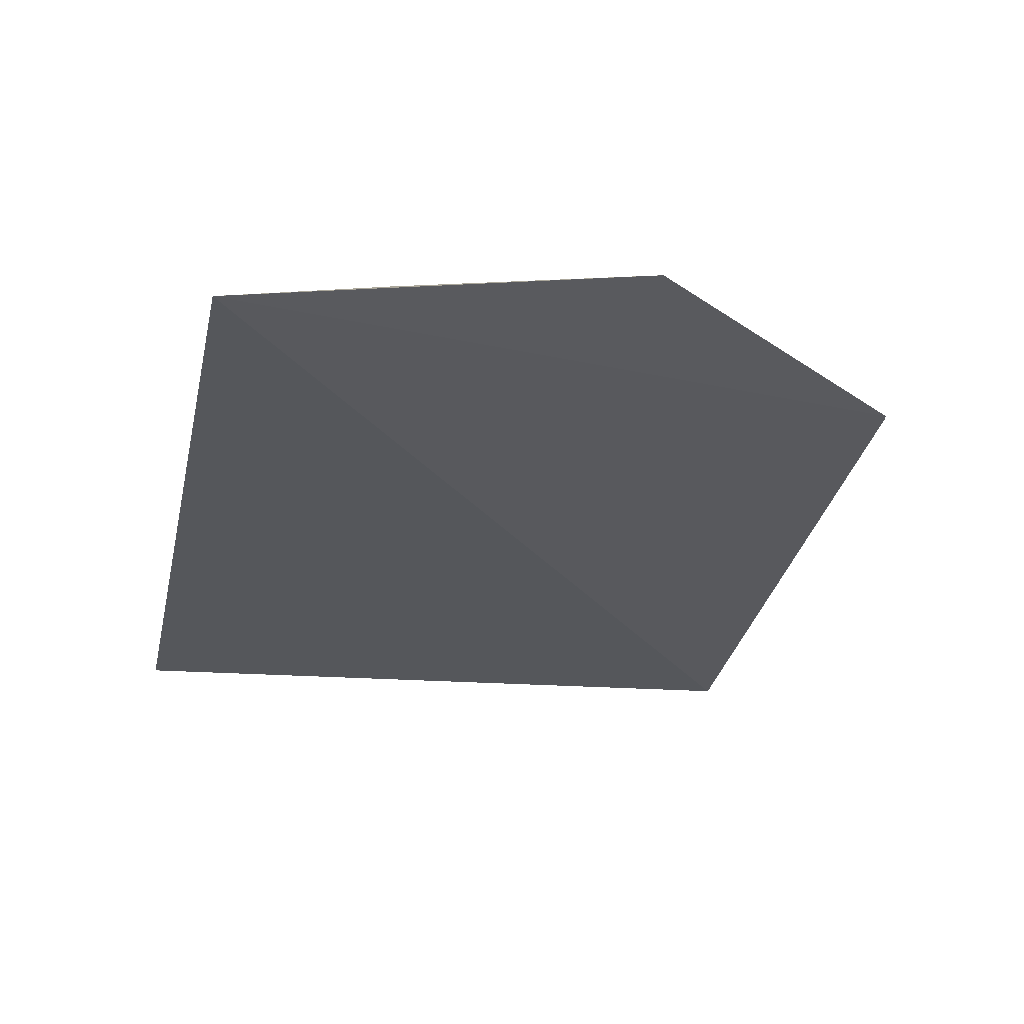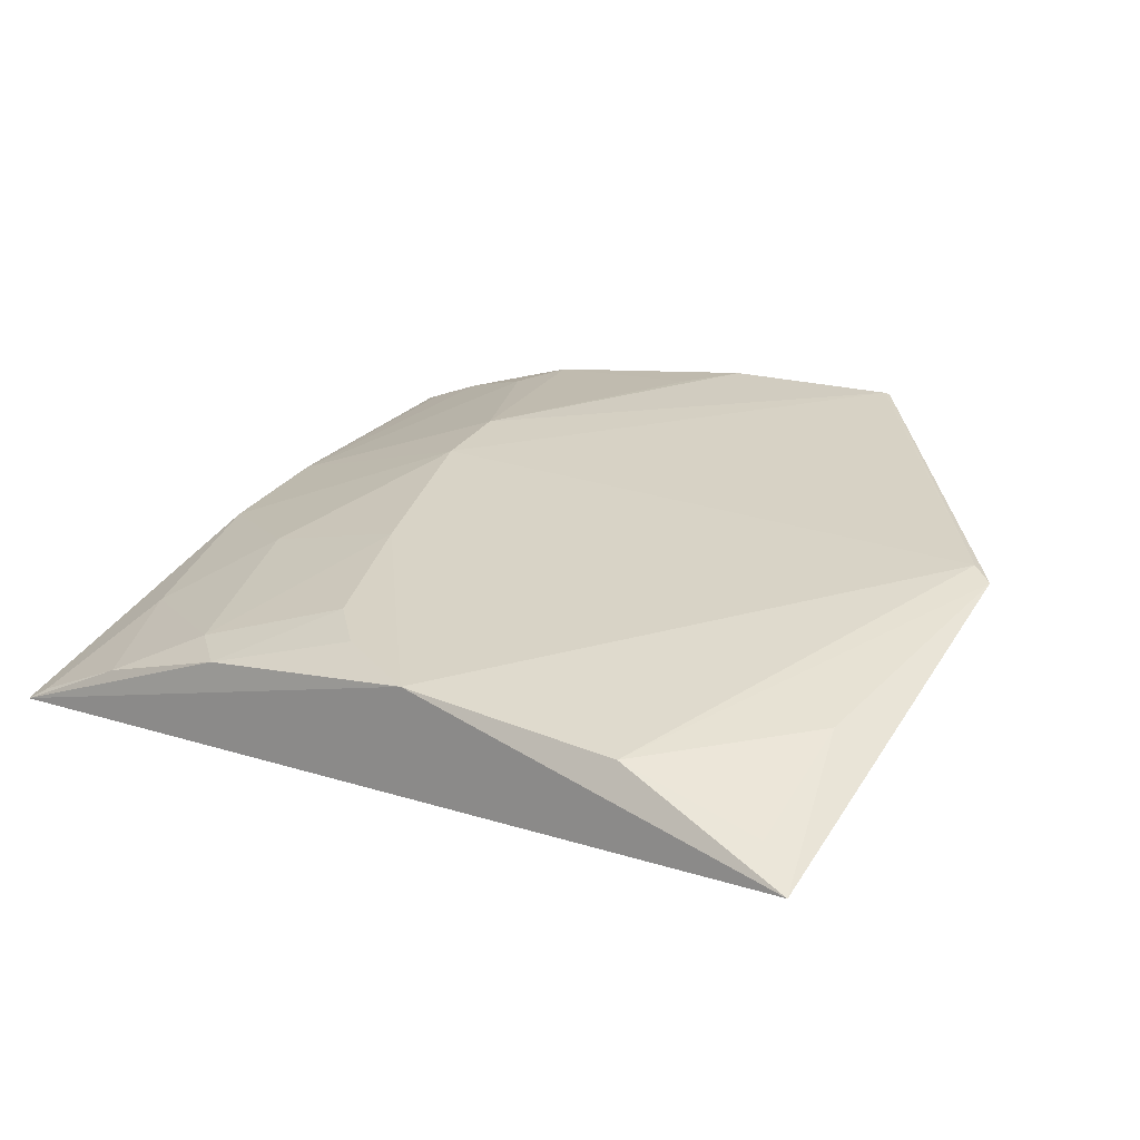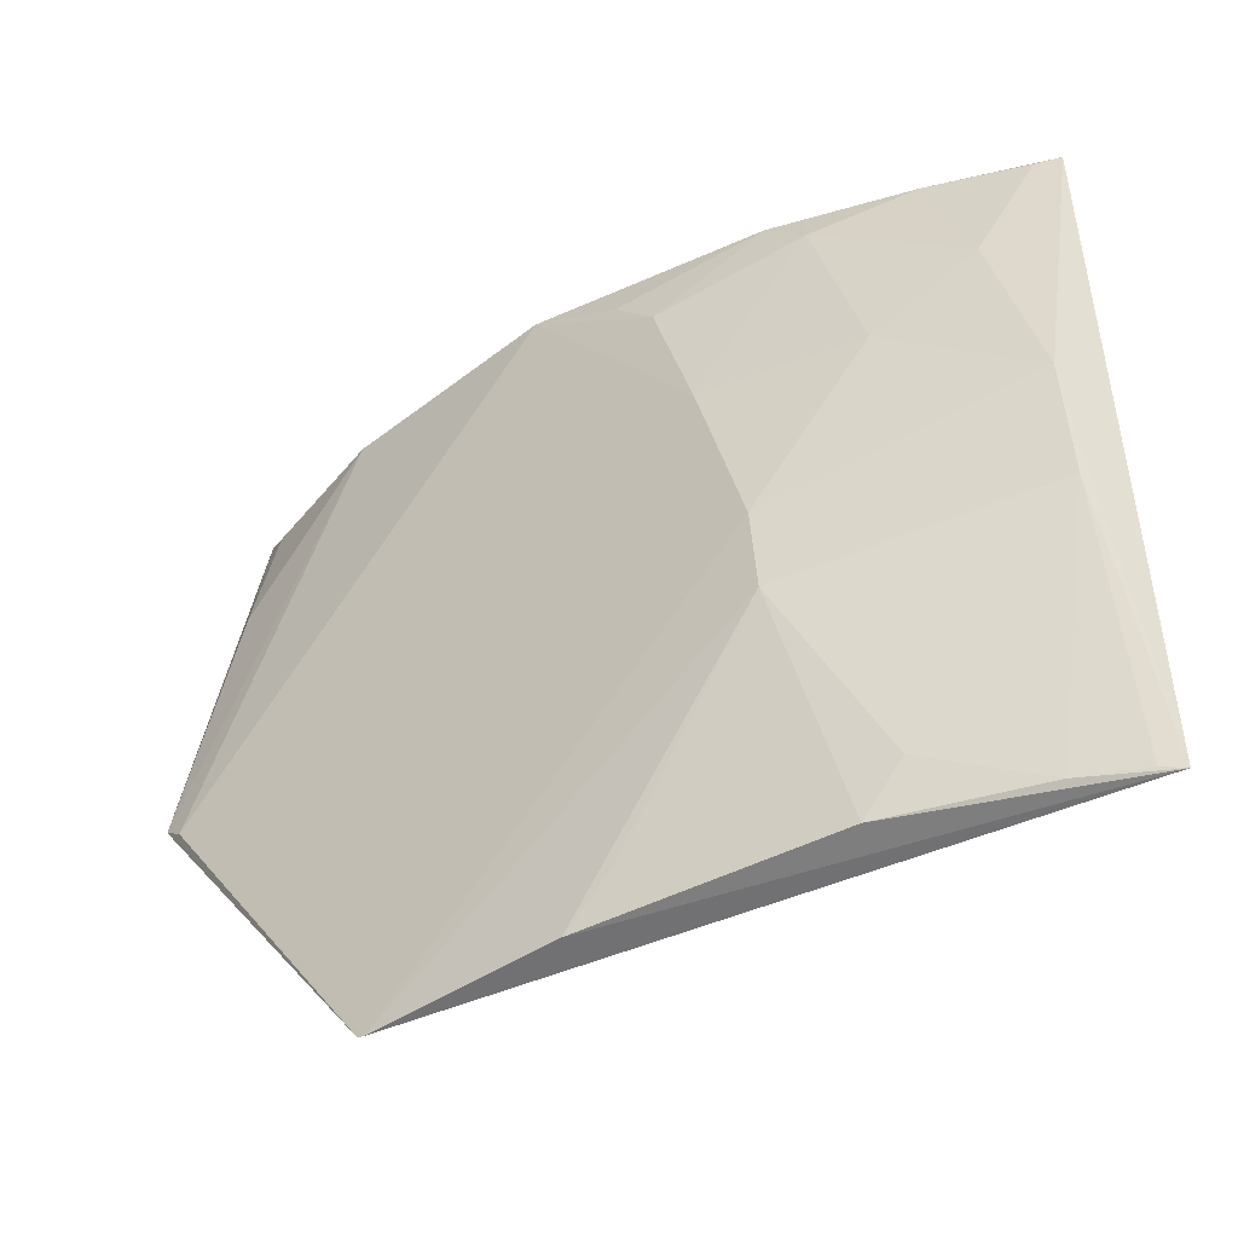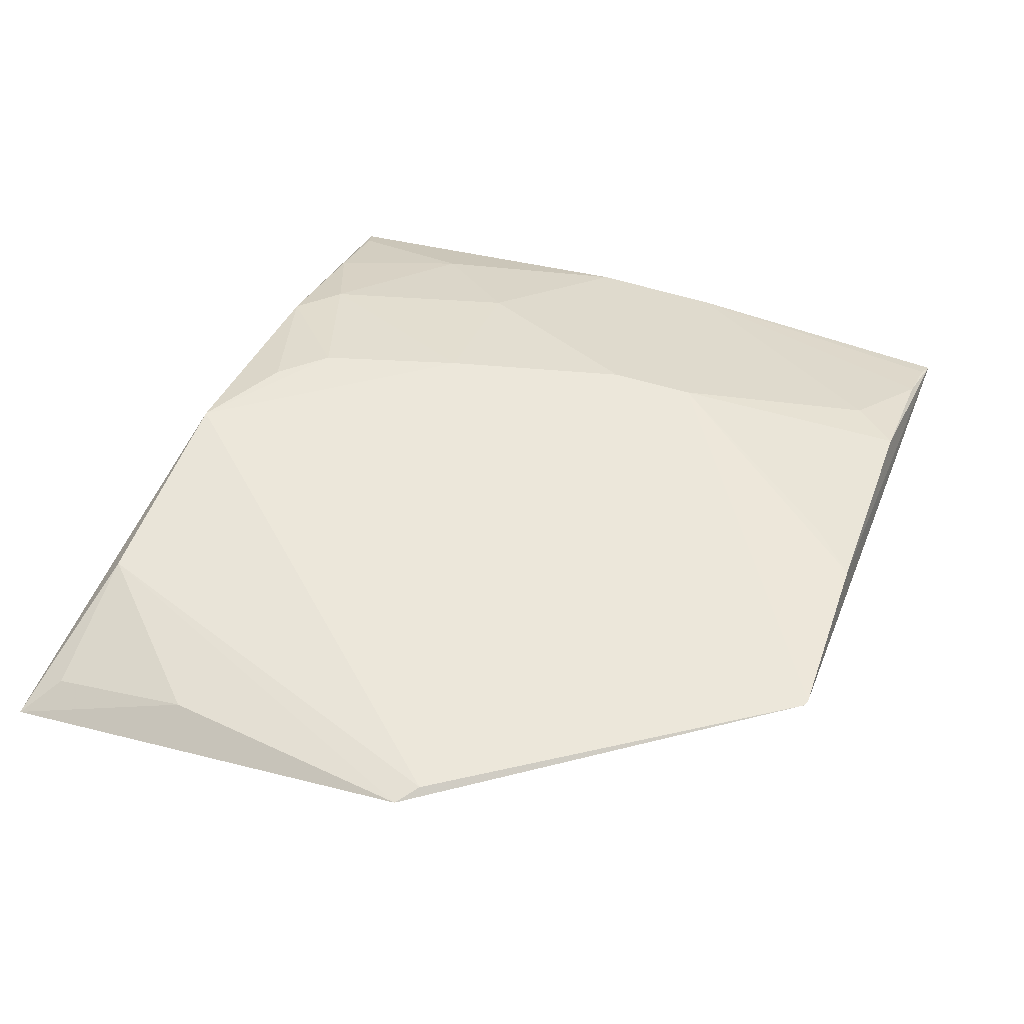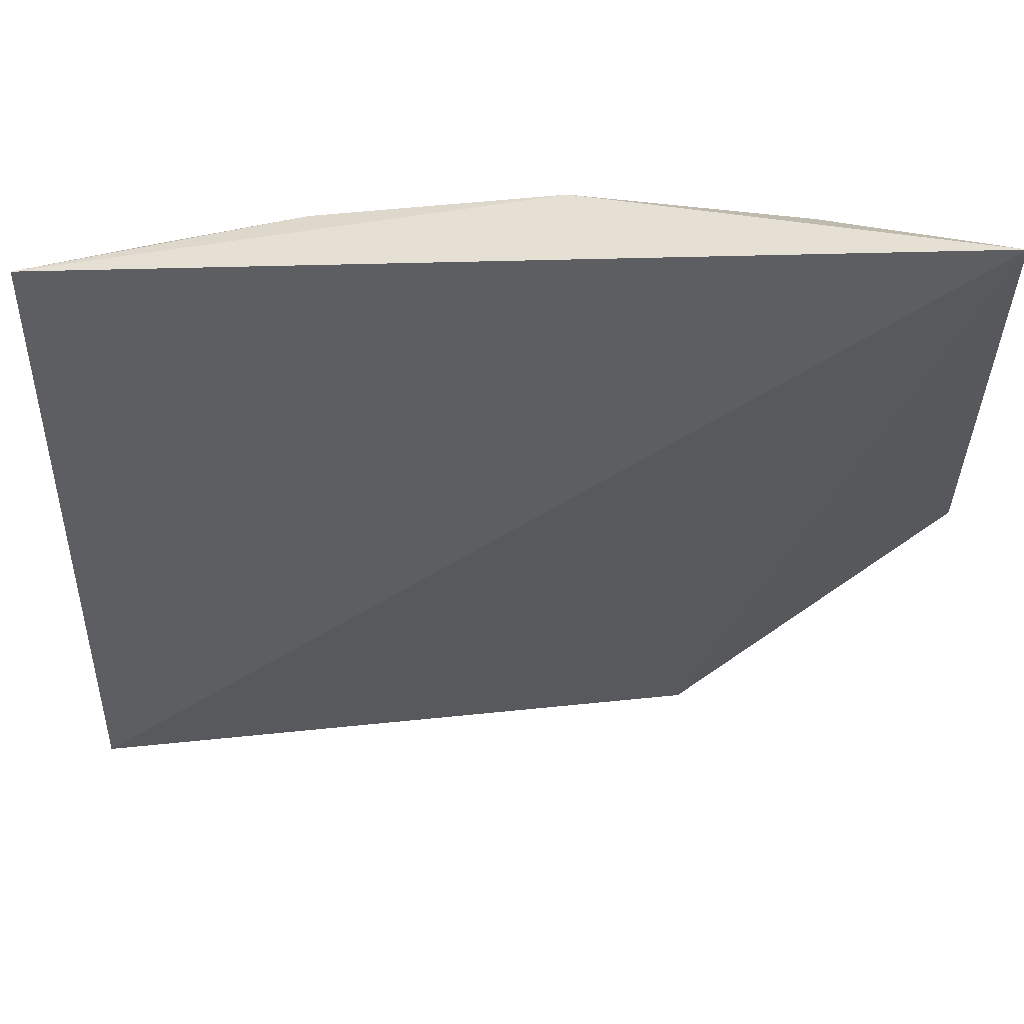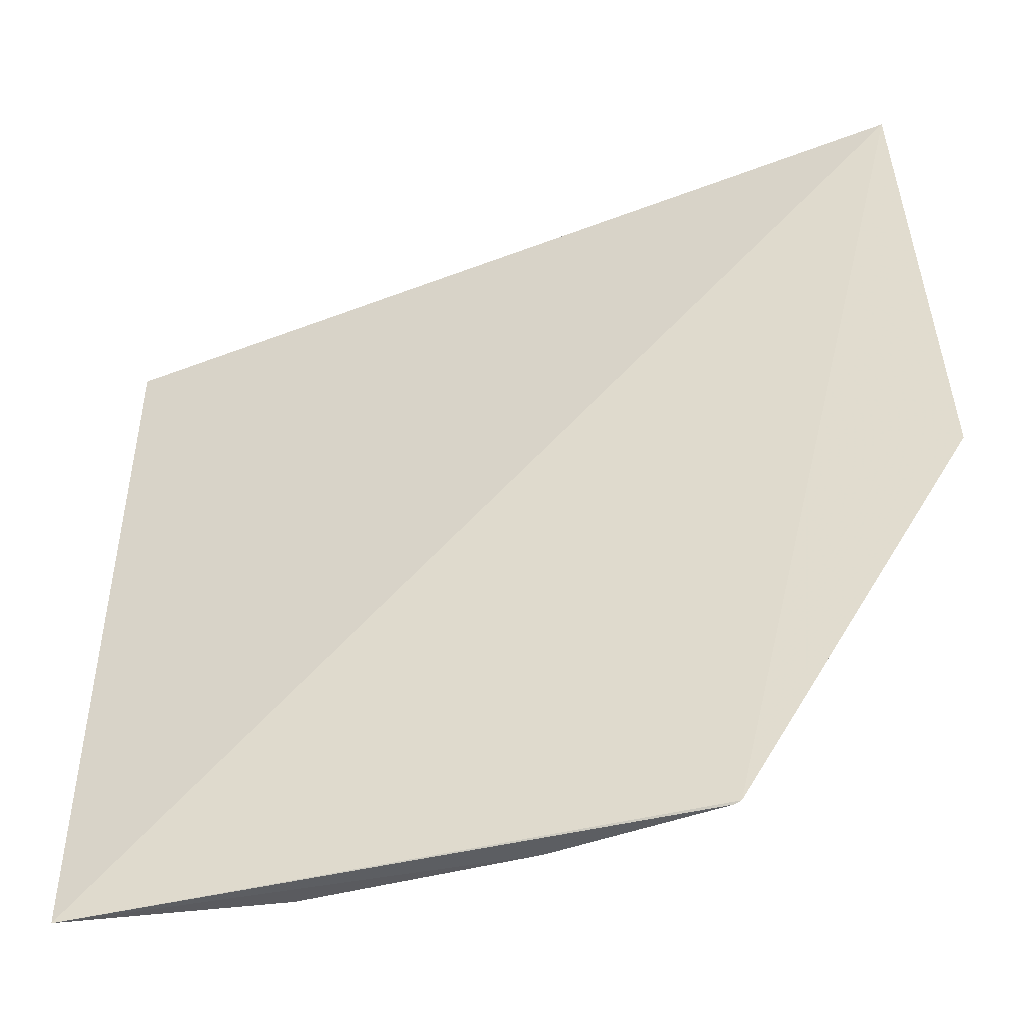
<metadata>
{"format":"obj","ext":"obj","renderer":"f3d","projection":"perspective","resolution":1024,"background":"white","views":[{"elev":-20.6,"azim":-104.2,"up":"+Z"},{"elev":29.5,"azim":-149.0,"up":"+Z"},{"elev":-46.3,"azim":40.8,"up":"+Y"},{"elev":54.2,"azim":-69.0,"up":"+Z"},{"elev":49.1,"azim":-172.7,"up":"+Y"},{"elev":-48.8,"azim":-151.0,"up":"+Y"}]}
</metadata>
<code>
v 0.2139 -0.007671 0.2487
v 0.2081 -0.006017 0.2521
v 0.01631 -0.007461 0.2978
v -0.06738 0.2418 0.2742
v 0.2081 0.233 0.2396
v 0.149 -0.004775 0.2777
v 0.2045 0.1261 0.2594
v 0.1908 -0.005038 0.2606
v 0.07551 -0.006266 0.2927
v 0.2061 0.08412 0.2593
v 0.06021 0.2318 0.2918
v 0.01851 -0.008085 0.2977
v 0.1324 0.09772 0.2906
v -0.05808 0.09773 0.301
v 0.1341 0.07048 0.2902
v 0.145 0.2169 0.2748
v -0.01025 0.2312 0.2912
v -0.06532 0.1034 0.2996
v 0.1605 0.01011 0.2758
v 0.09028 0.008311 0.2915
v 0.1625 0.1567 0.2754
v 0.1888 0.1872 0.2596
v 0.132 0.2297 0.2759
v 0.1022 0.2018 0.2896
v -0.05365 0.1864 0.2911
v 0.1736 0.229 0.2593
v 0.1161 0.1564 0.2903
v 0.08883 0.2165 0.2899
v -0.05488 0.2314 0.2813
v 0.2014 0.2308 0.2443
f 1 3 4
f 5 1 4
f 7 1 5
f 8 6 1
f 8 1 2
f 9 1 6
f 10 2 1
f 10 1 7
f 10 8 2
f 11 5 4
f 12 3 1
f 12 1 9
f 13 10 7
f 14 3 12
f 14 13 11
f 14 12 13
f 15 10 13
f 15 13 12
f 15 12 9
f 17 14 11
f 17 11 4
f 18 4 3
f 18 3 14
f 18 14 17
f 19 15 6
f 19 6 8
f 19 8 10
f 19 10 15
f 20 15 9
f 20 9 6
f 20 6 15
f 21 13 7
f 22 21 7
f 22 16 21
f 23 5 11
f 24 16 23
f 25 18 17
f 25 4 18
f 26 16 22
f 26 23 16
f 26 5 23
f 27 24 11
f 27 11 13
f 27 13 21
f 27 21 16
f 27 16 24
f 28 24 23
f 28 23 11
f 28 11 24
f 29 25 17
f 29 17 4
f 29 4 25
f 30 26 22
f 30 5 26
f 30 22 7
f 30 7 5

</code>
